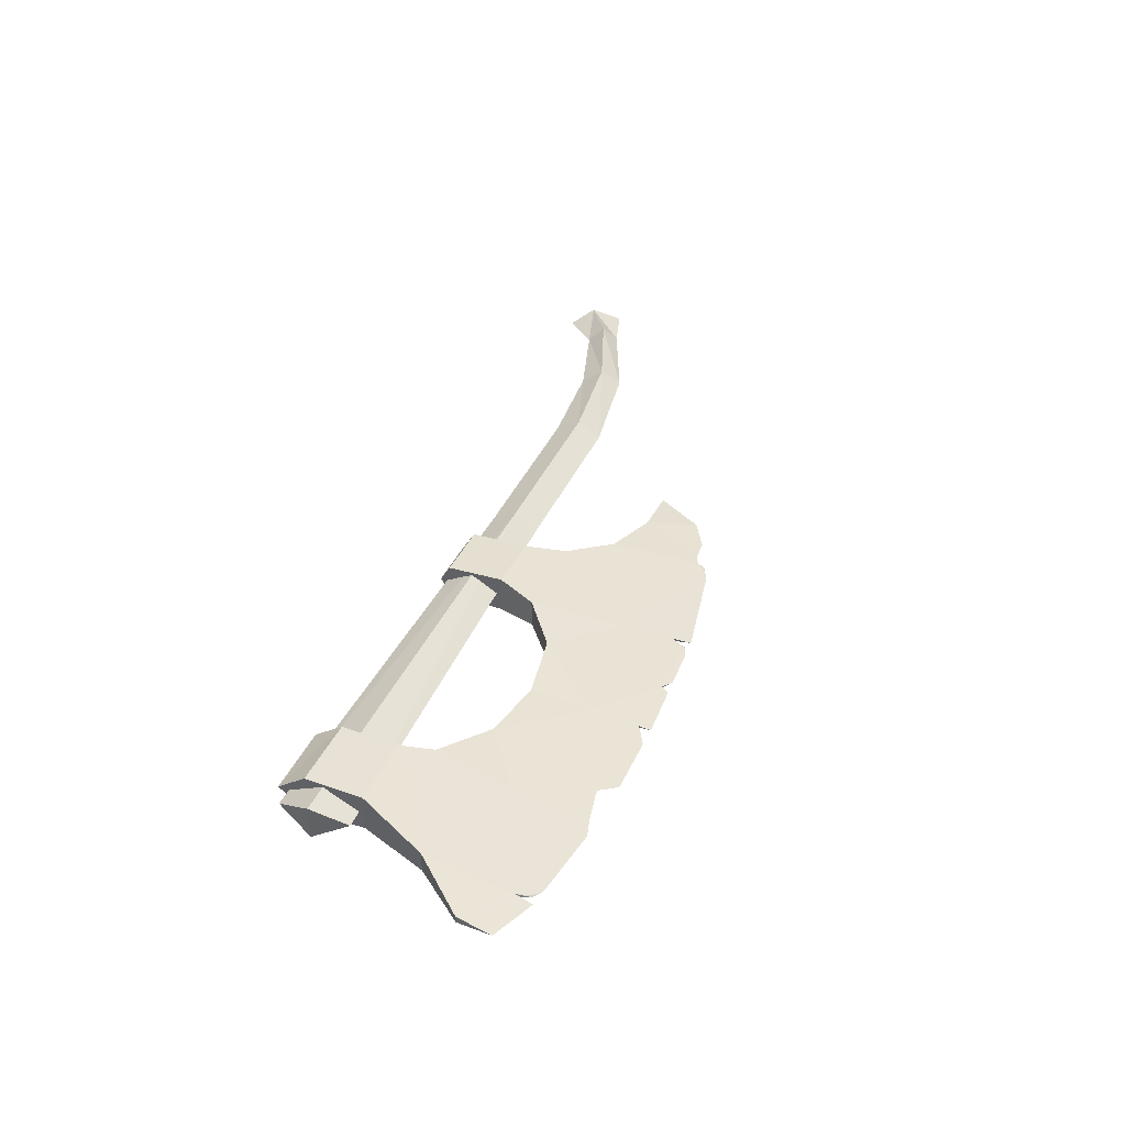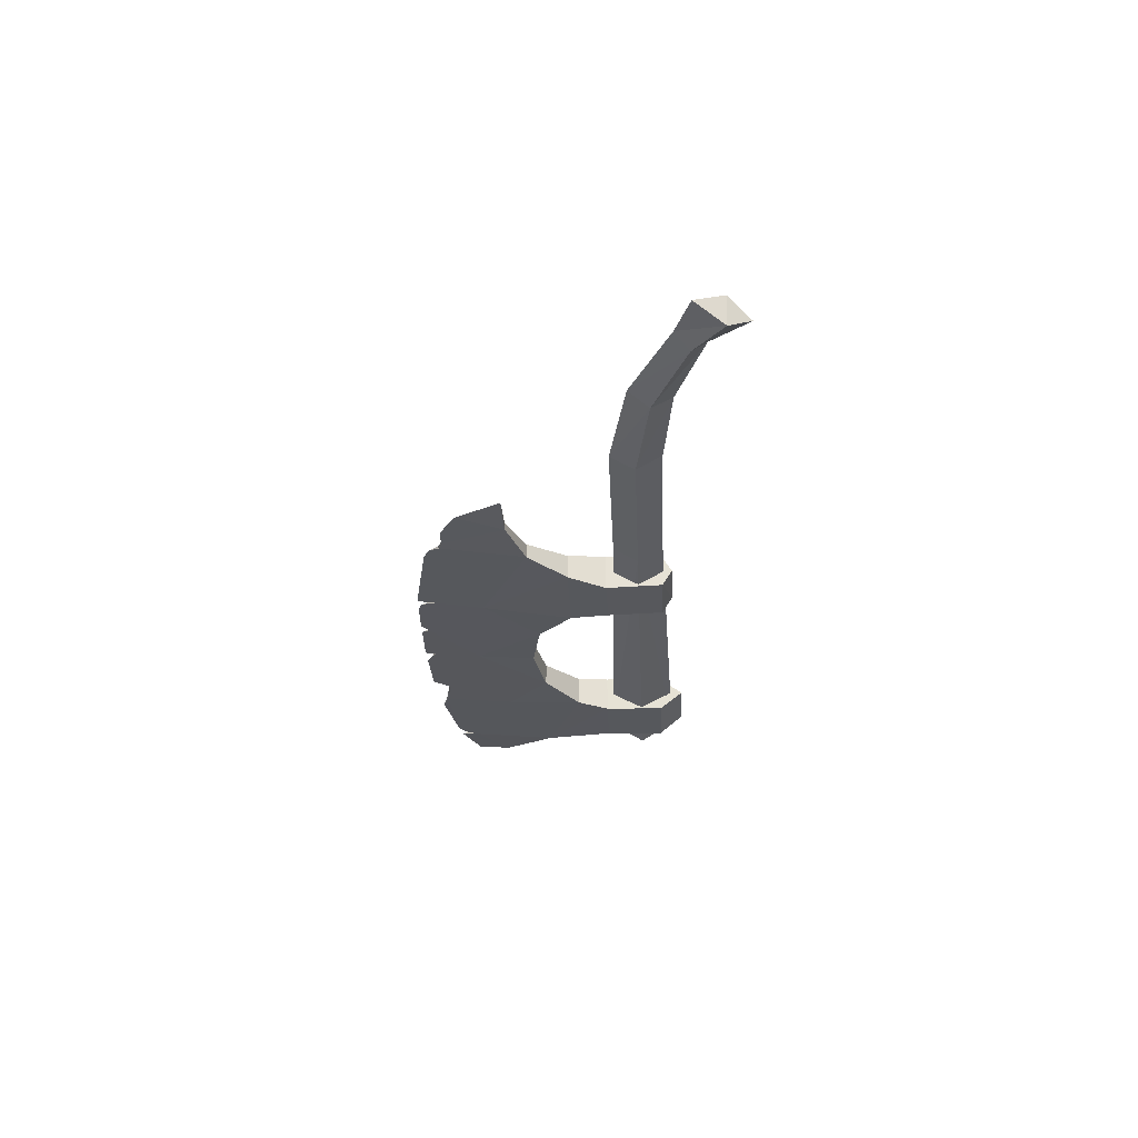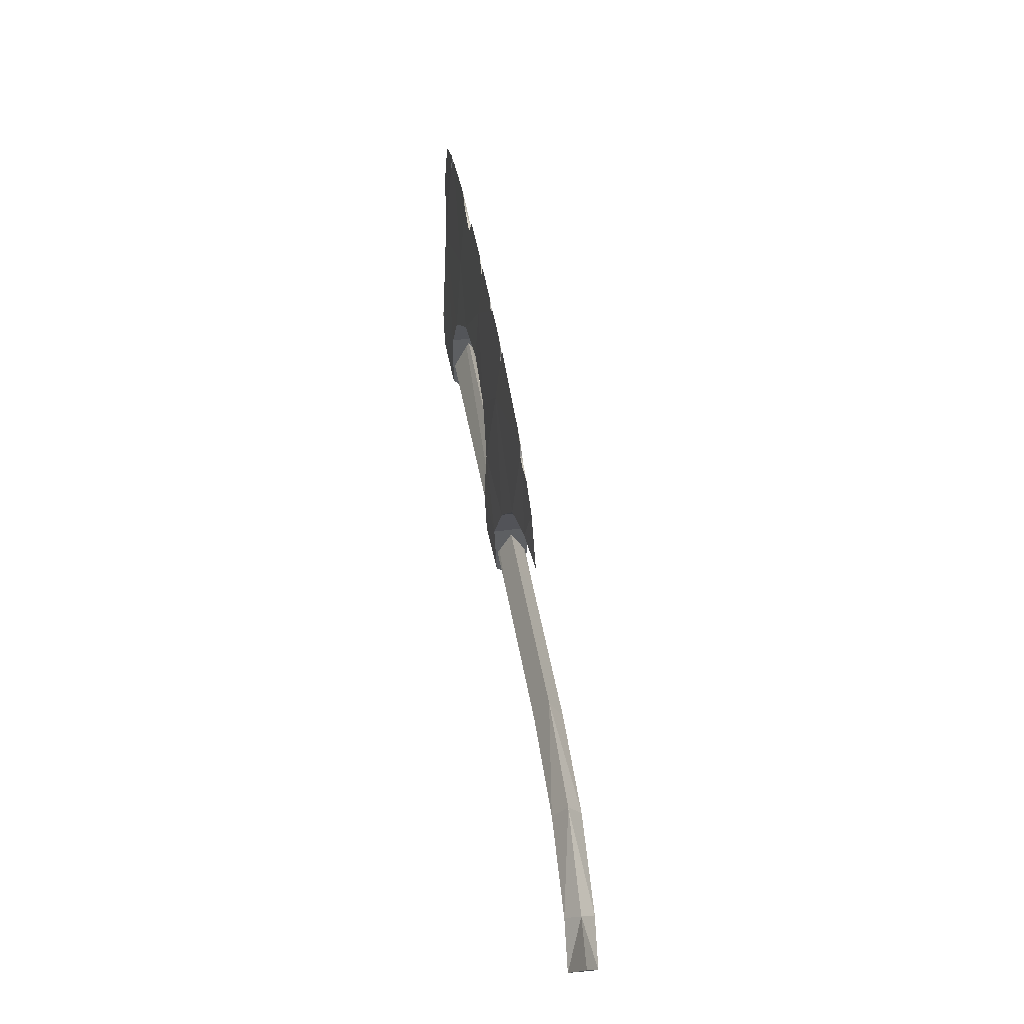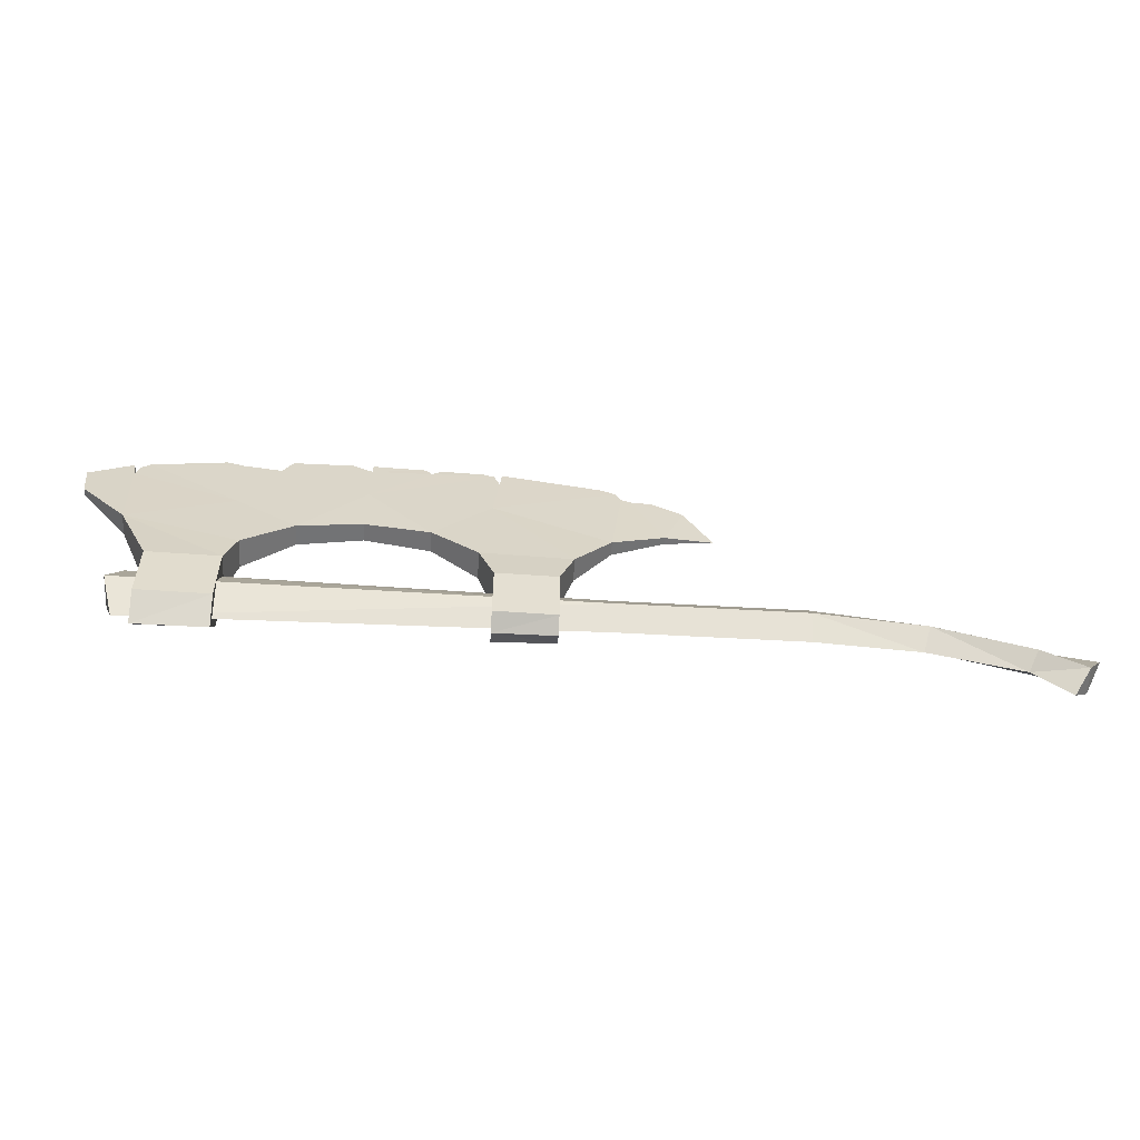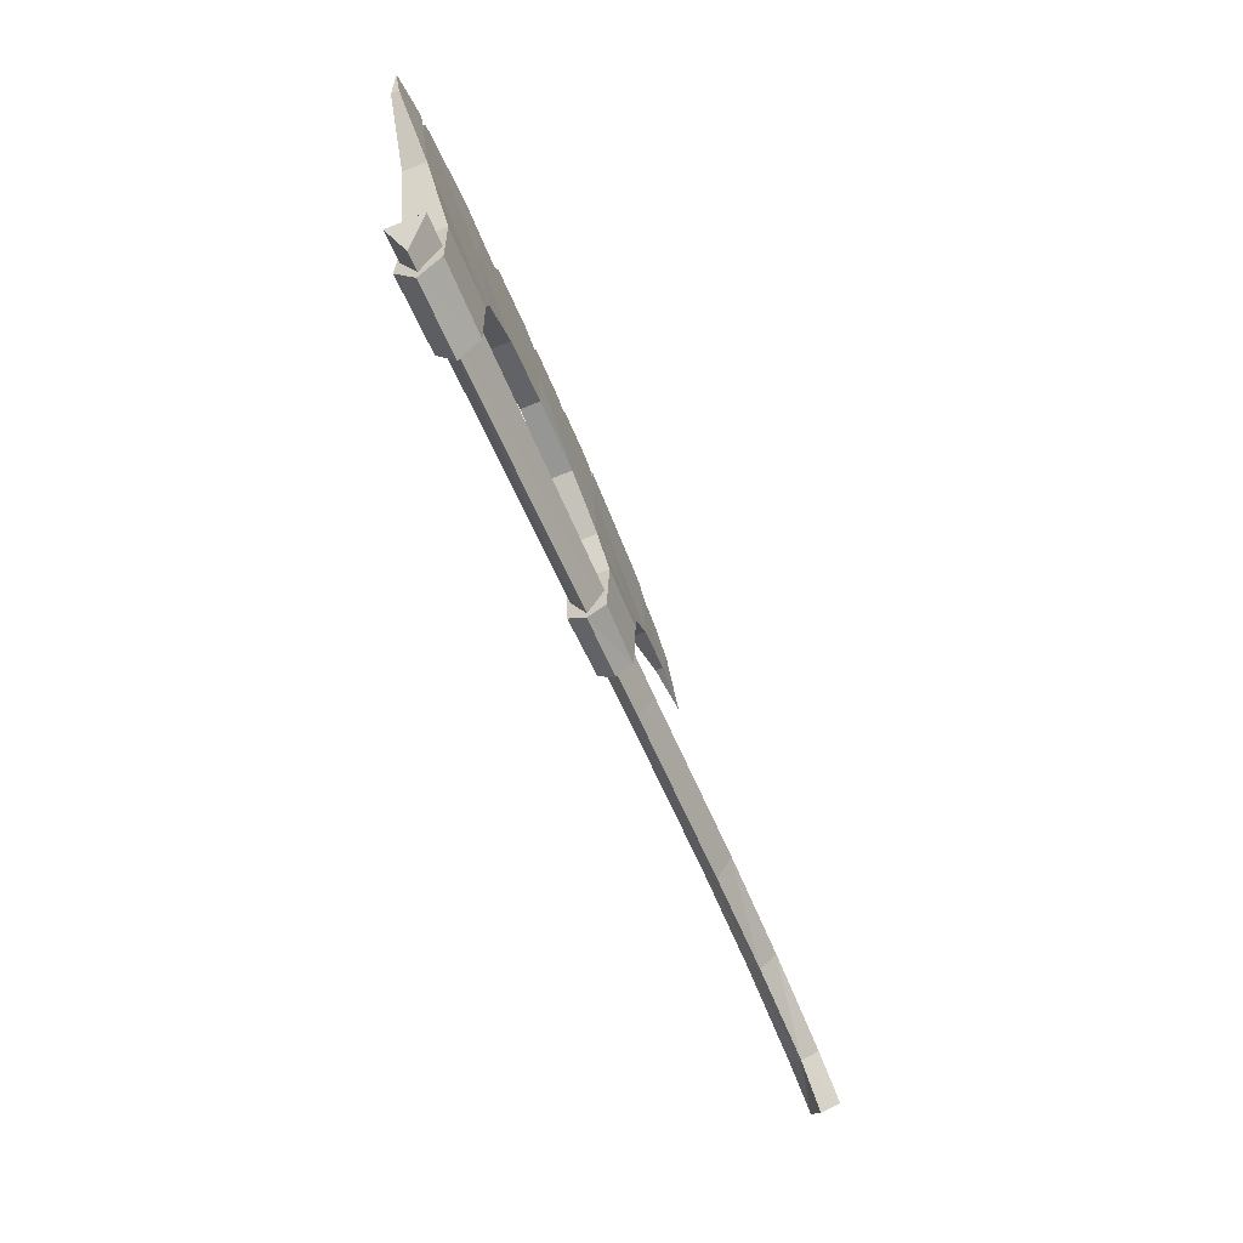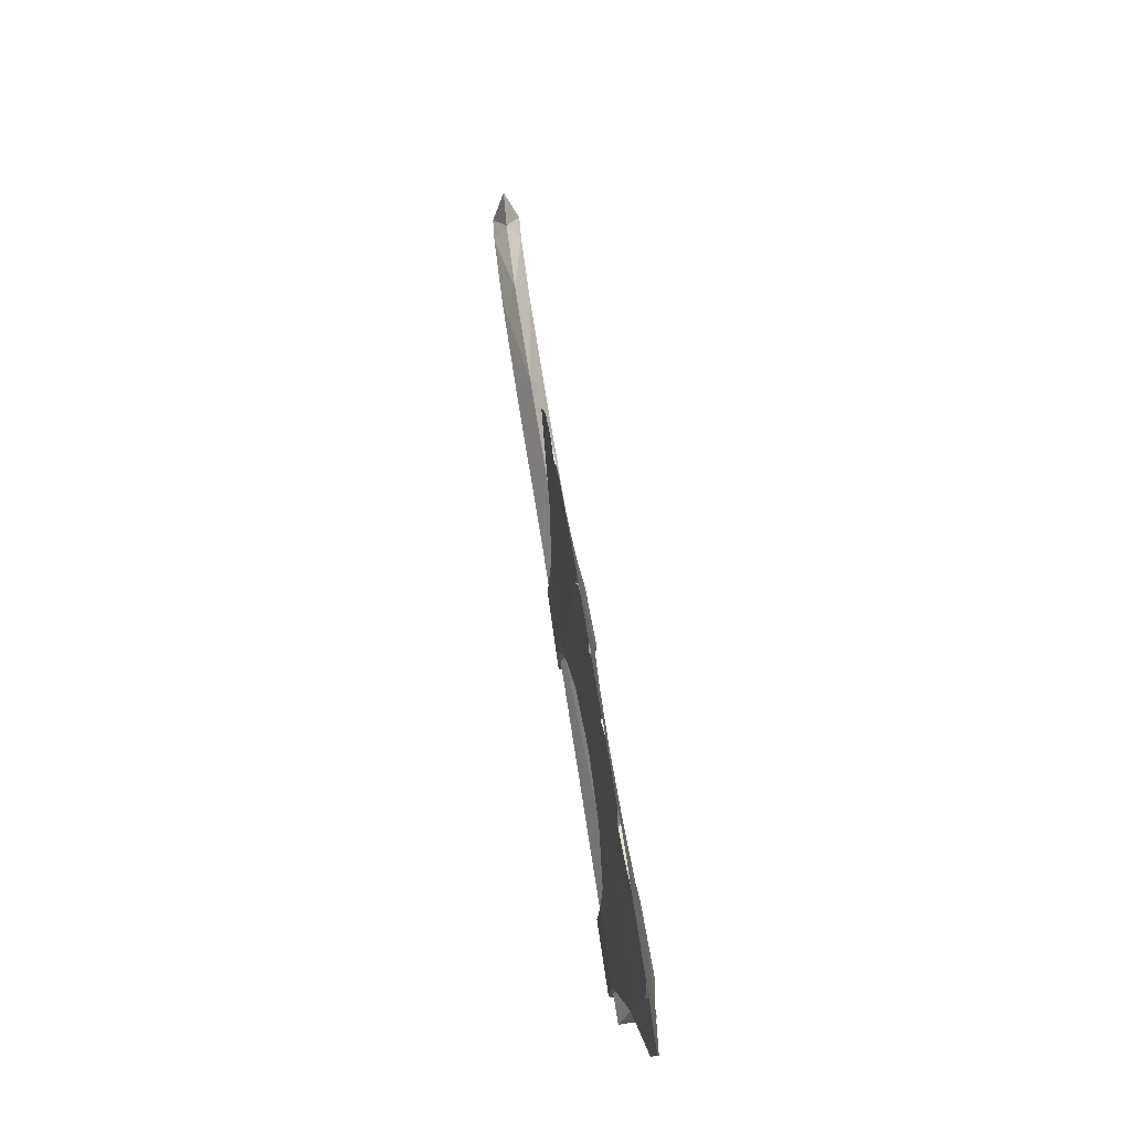
<metadata>
{"format":"obj","ext":"obj","renderer":"f3d","projection":"perspective","resolution":1024,"background":"white","views":[{"elev":39.4,"azim":-67.8,"up":"+Y"},{"elev":-27.5,"azim":92.5,"up":"+Y"},{"elev":45.5,"azim":80.7,"up":"+Z"},{"elev":-55.9,"azim":-3.4,"up":"+Z"},{"elev":-59.6,"azim":-67.5,"up":"+Z"},{"elev":70.0,"azim":-99.1,"up":"+Z"}]}
</metadata>
<code>
o ITMW_2H_ORCAXE_03
v -0.55 0 -0.065
v -0.5074 0.001943 0.3079
v -0.2042 -0.02412 -0.03451
v -0.02196 0.000998 0.2718
v -0.2895 0.015 0.15
v -0.7005 0.002526 0.2797
v -0.2028 0.002029 0.3
v -0.1 -0.01712 0.1
v -0.535 -0.02073 0.1
v 0.08657 -0 0.181
v -0.4076 -0 0.3321
v -0.65 0 -0.065
v 0.5107 -0.01215 -0.1365
v -0.675 0 -0.05
v -0.675 0 0.049
v -0.2838 -0 0.3285
v 0.555 -0.01306 -0.06664
v -0.581 -0 0.324
v 0.04871 -0 0.247
v -0.7658 -0 0.2792
v -0.2265 -0 0.3261
v -0.6832 -0 0.3083
v 0.007193 -0 0.2702
v -0.4896 -0 0.3309
v -0.3793 -0 0.3325
v -0.04265 -0.000438 0.291
v -0.705 -0 0.305
v -0.2 -0 0.325
v -0.06366 -0 0.3003
v -0.1197 0 -0.04803
v -0.2042 0.02412 -0.03451
v -0.225 -0.02019 0.1
v -0.535 0.02073 0.1
v -0.3052 -0 0.3294
v -0.2108 -0.000431 0.3204
v -0.3795 -0.01292 0.1649
v -0.3794 0.001372 0.3164
v -0.2972 -0.001131 0.3182
v -0.4674 0.015 0.15
v 0.3478 -0.02194 -0.01936
v -0.69 -0.025 0
v 0.3488 0.01805 -0.01949
v -0.69 0.025 0
v -0.225 0.02019 0.1
v -0.65 -0.02712 0.055
v -0.76 0.005 0.23
v -0.65 0.02712 0.055
v -0.05 0.01 0.155
v 0.5341 0.00736 -0.1064
v 0.5321 -0.03259 -0.1059
v -0.05 -0.01 0.155
v -0.2042 0 -0.04851
v 0.4641 -0.007174 -0.08674
v -0.1197 0.02219 -0.03403
v -0.1197 -0.02219 -0.03403
v -0.1 0.01712 0.1
v -0.65 0.03012 -0.025
v -0.55 0.02873 -0.025
v 0.357 -0.002057 0.008427
v 0.2 0.02 0
v -0.65 -0.02812 -0.031
v -0.55 -0.02673 -0.031
v -0.2895 -0.015 0.15
v -0.4674 -0.015 0.15
v -0.76 -0.005 0.23
v -0.695 -0.01519 0.155
v 0.2 -0.02 0
v 0.3393 -0.001825 -0.04825
v -0.3795 0.01292 0.1649
v -0.6948 -0.000797 0.2995
v -0.7015 -0.002766 0.279
v -0.695 0.01519 0.155
v -0.204 -0.02712 0.045
v -0.204 0.02712 0.045
v -0.2029 -0.002125 0.2989
v -0.12 -0.02519 0.046
v -0.12 0.02519 0.046
v 0.0212 -0.005 0.1801
v 0.0212 0.005 0.1801
v -0.2971 0.001008 0.318
v -0.3794 -0.001366 0.3165
v -0.03508 -0.001366 0.2756
v -0.03482 0.001215 0.2777
v -0.55 -0.02573 0.055
v -0.55 0.02573 0.055
v -0.2128 0.00051 0.3195
v 0.4884 -0.008089 -0.04689
v 0.4775 0.01234 -0.06665
v -0.5546 -0.001291 0.3146
v -0.5034 -0.002105 0.306
v 0.4755 -0.02761 -0.06612
v 0.2 0 0.034
v -0.05 -0.02 0
v -0.02136 -0.001053 0.2706
v -0.05 0.02 0
v 0.2 0 -0.035
v -0.6931 0.000817 0.2985
v -0.0444 0.000515 0.2903
v -0.5547 0.001113 0.3167
v -0.2107 0.007858 0.2283
v -0.2107 -0.007858 0.2283
v -0.05 0 0.034
v -0.05 0 -0.035
v -0.552 -0.009972 0.2113
v -0.3795 -0.00716 0.2484
v -0.552 0.009972 0.2113
v -0.3795 0.00716 0.2484
f 64 36 105
f 107 5 69
f 105 36 63
f 101 105 63
f 82 101 51
f 100 83 48
f 106 22 99
f 22 104 89
f 100 56 44
f 100 5 107
f 101 32 8
f 54 74 77
f 66 45 84
f 72 85 47
f 78 10 19
f 48 4 79
f 106 2 107
f 90 104 105
f 84 61 62
f 57 85 58
f 95 14 43
f 14 93 41
f 105 35 38
f 107 80 86
f 103 14 95
f 93 14 103
f 2 106 99
f 90 89 104
f 19 94 78
f 4 19 79
f 104 71 66
f 6 106 72
f 86 100 107
f 75 35 105
f 6 97 106
f 70 71 104
f 94 19 23
f 4 23 19
f 105 24 90
f 2 24 107
f 105 11 24
f 11 107 24
f 82 26 101
f 83 100 98
f 65 71 27
f 6 46 27
f 75 29 28
f 29 7 28
f 29 101 26
f 29 98 100
f 55 76 73
f 31 73 74
f 54 31 74
f 52 55 3
f 73 31 3
f 55 73 3
f 84 58 85
f 64 69 36
f 80 16 21
f 16 38 21
f 38 35 21
f 86 80 21
f 36 5 63
f 5 36 69
f 34 37 25
f 81 34 25
f 38 34 81
f 34 80 37
f 39 9 33
f 72 106 33
f 59 40 91
f 15 93 102
f 93 15 41
f 43 14 41
f 59 88 42
f 15 102 95
f 15 95 43
f 43 41 15
f 44 63 5
f 5 100 44
f 61 84 45
f 45 72 47
f 27 46 20
f 72 45 66
f 85 57 47
f 57 45 47
f 79 51 48
f 76 54 77
f 50 49 17
f 42 88 53
f 49 50 13
f 40 53 91
f 8 48 51
f 51 101 8
f 31 52 3
f 54 52 31
f 49 13 53
f 53 13 50
f 54 76 55
f 52 54 30
f 55 30 54
f 52 30 55
f 48 8 56
f 48 56 100
f 45 57 61
f 58 12 57
f 58 84 62
f 12 58 1
f 59 91 87
f 59 87 88
f 92 42 60
f 60 42 68
f 57 12 61
f 12 62 61
f 62 1 58
f 12 1 62
f 63 44 32
f 63 32 101
f 9 39 64
f 66 9 104
f 65 20 46
f 27 20 65
f 65 72 66
f 71 65 66
f 92 67 40
f 67 68 40
f 40 68 53
f 42 53 68
f 69 64 39
f 39 107 69
f 22 70 104
f 6 70 97
f 70 6 71
f 27 71 6
f 72 65 46
f 46 6 72
f 44 73 32
f 32 73 76
f 73 44 74
f 44 77 74
f 86 75 7
f 28 7 75
f 76 56 8
f 32 76 8
f 56 76 77
f 44 56 77
f 51 79 78
f 51 78 94
f 10 78 79
f 79 19 10
f 38 80 34
f 16 80 38
f 37 11 81
f 25 37 81
f 83 26 82
f 23 4 94
f 83 4 48
f 4 83 82
f 84 33 9
f 66 84 9
f 33 84 85
f 72 33 85
f 21 35 86
f 75 86 35
f 50 17 87
f 87 17 49
f 49 53 88
f 87 49 88
f 22 89 18
f 2 99 89
f 2 89 90
f 24 2 90
f 50 87 91
f 53 50 91
f 92 40 59
f 92 59 42
f 103 67 93
f 67 102 93
f 51 94 82
f 4 82 94
f 60 103 95
f 102 60 95
f 67 96 68
f 60 68 96
f 22 106 97
f 22 97 70
f 98 29 26
f 83 98 26
f 22 18 99
f 99 18 89
f 86 7 100
f 29 100 7
f 75 105 101
f 29 75 101
f 102 92 60
f 102 67 92
f 67 103 96
f 103 60 96
f 105 104 64
f 64 104 9
f 105 38 81
f 81 11 105
f 107 39 106
f 39 33 106
f 107 37 80
f 11 37 107

</code>
